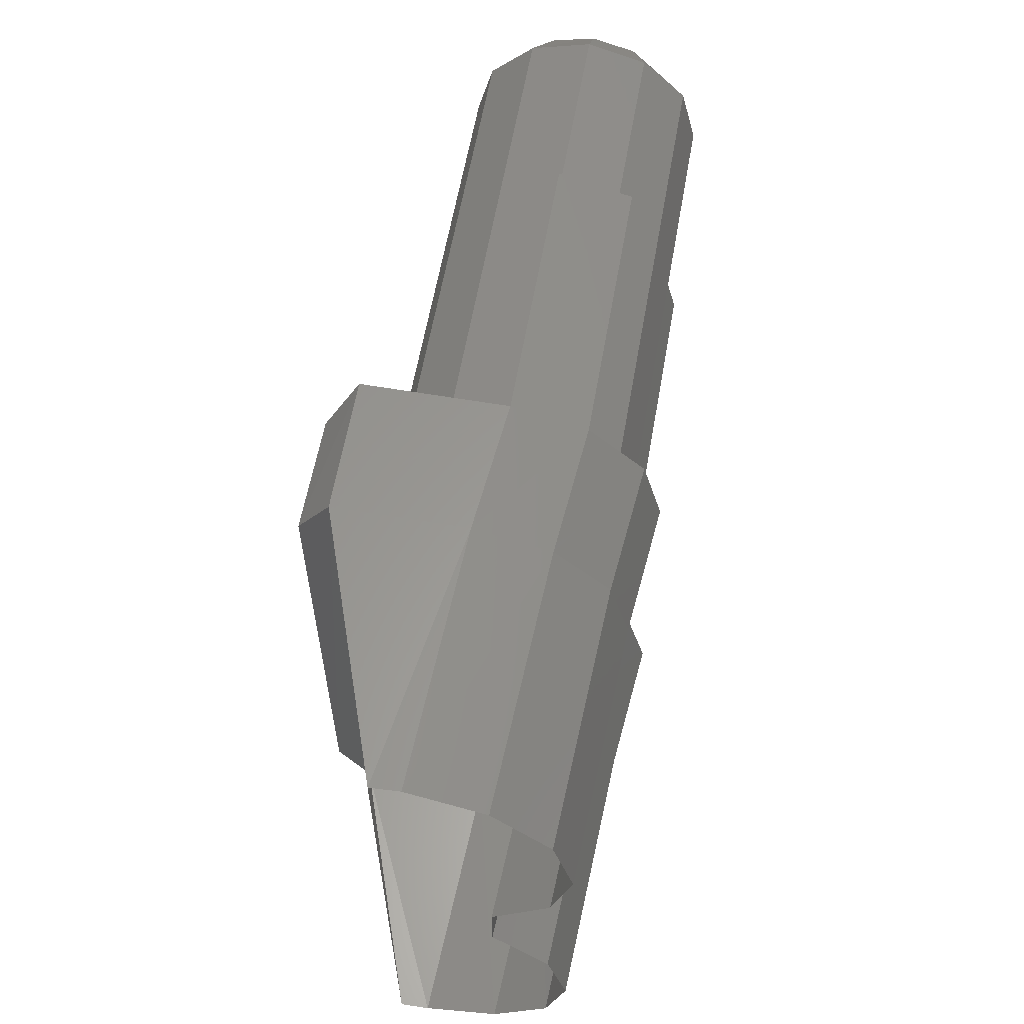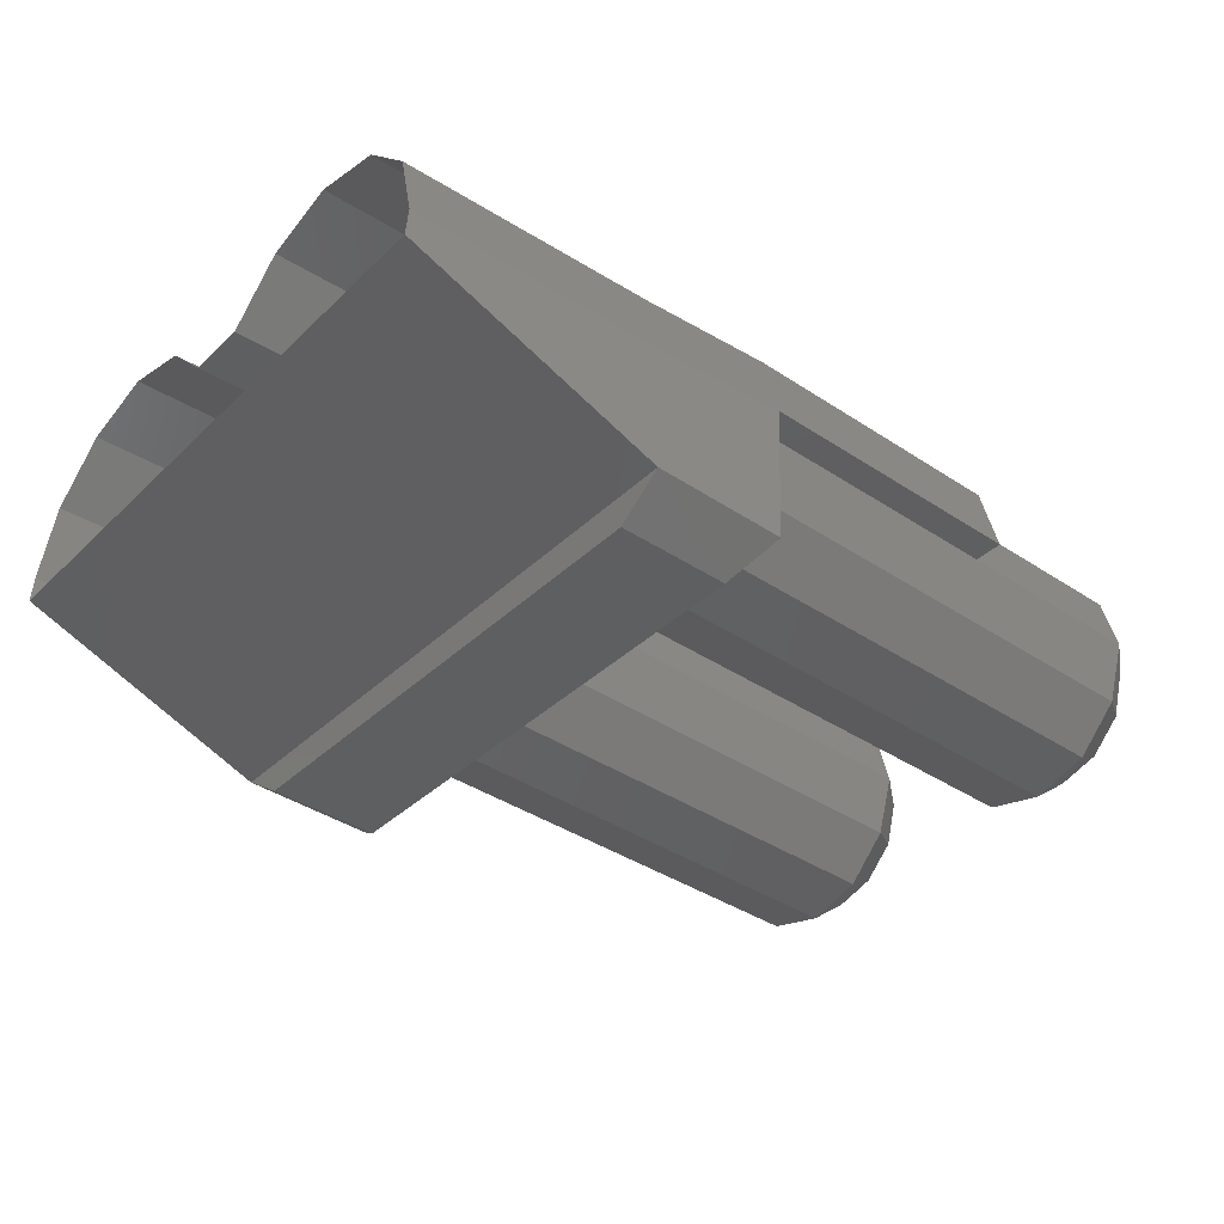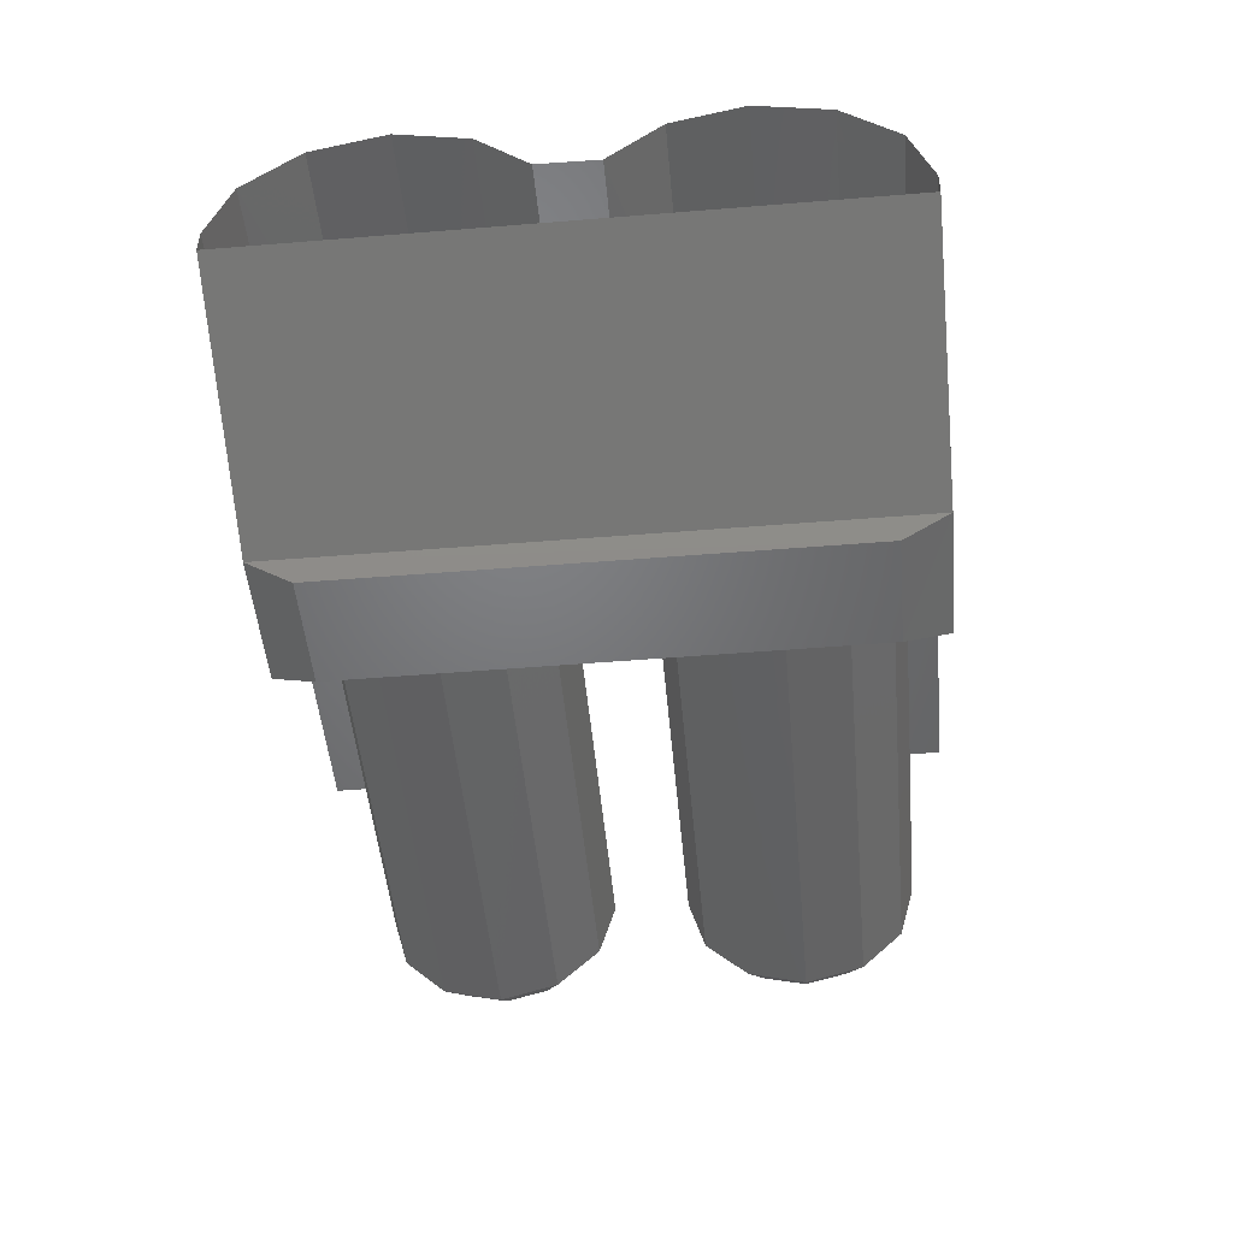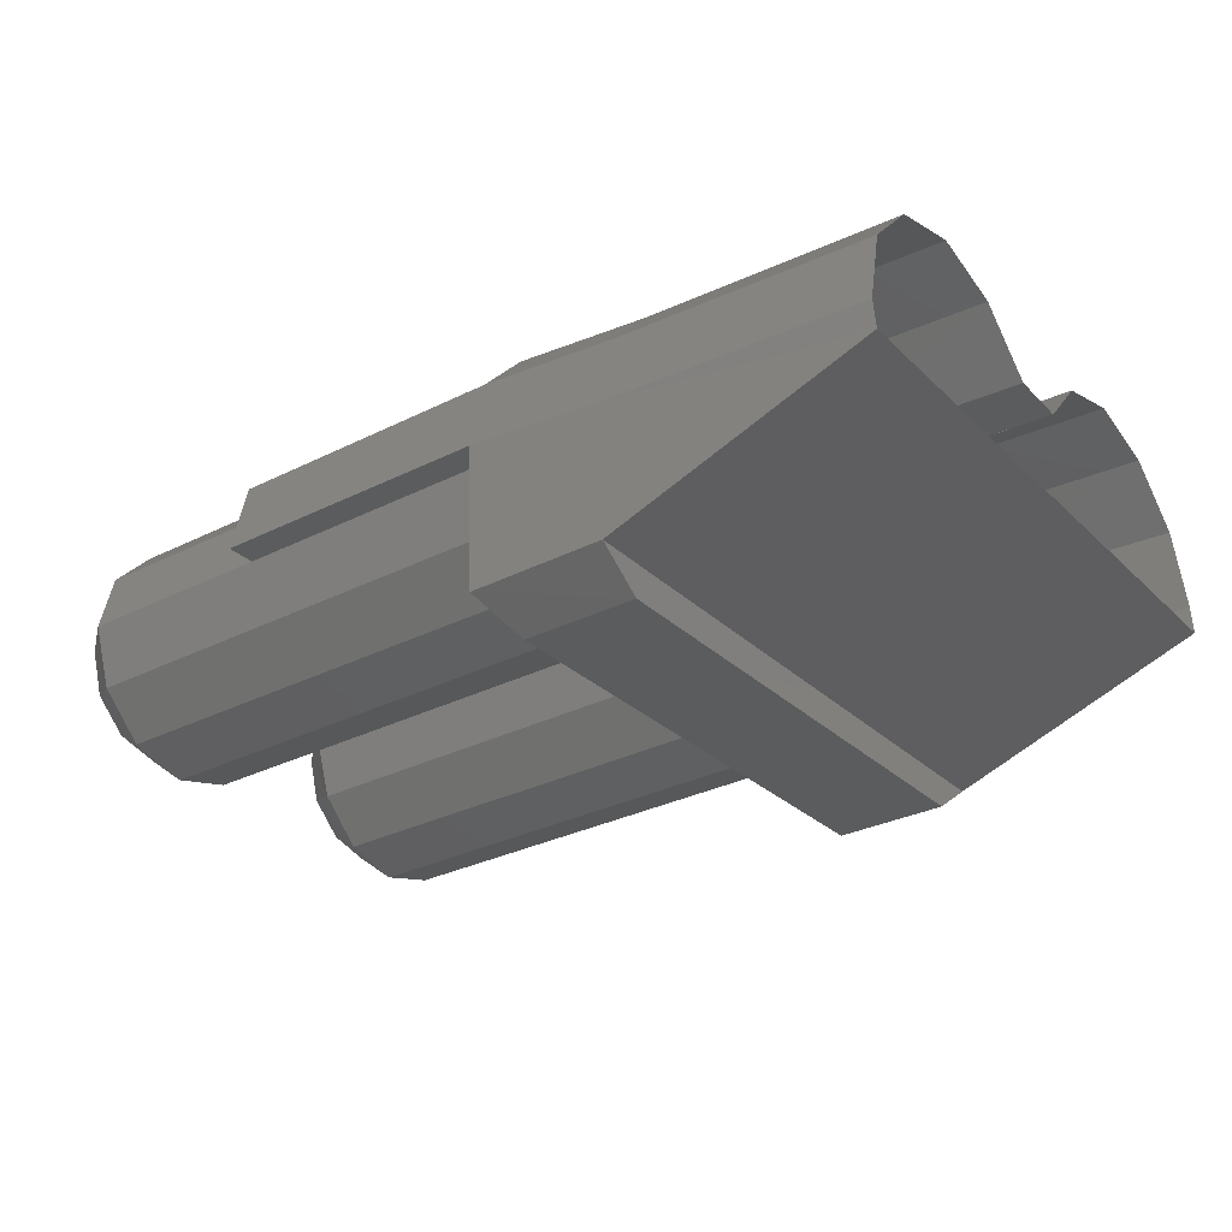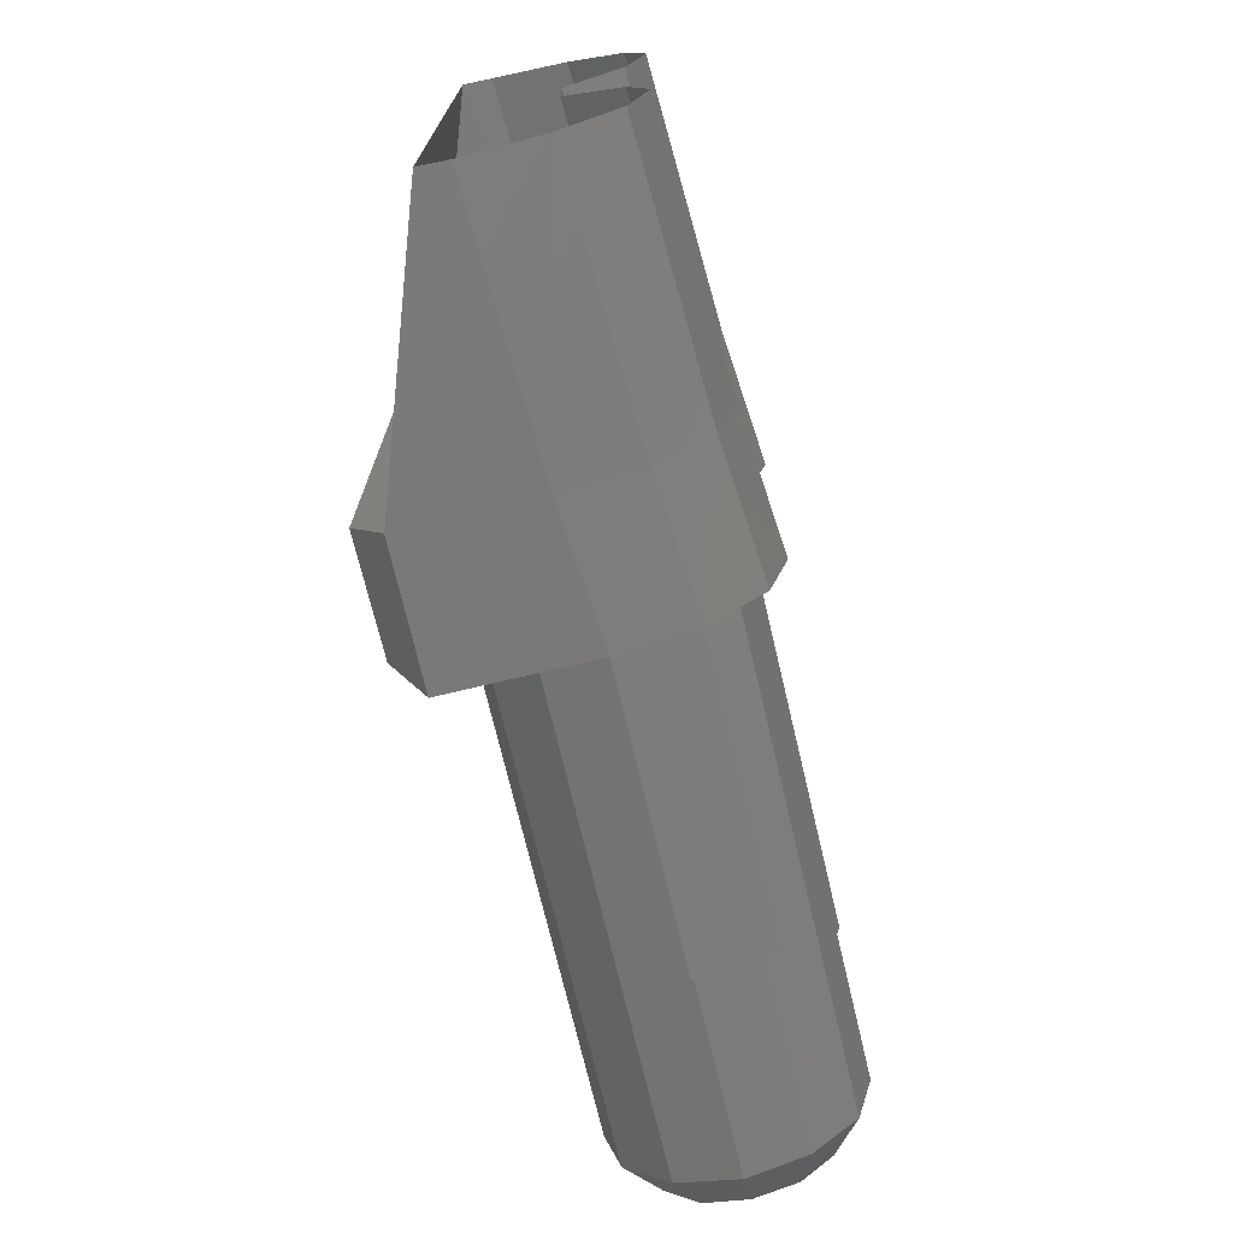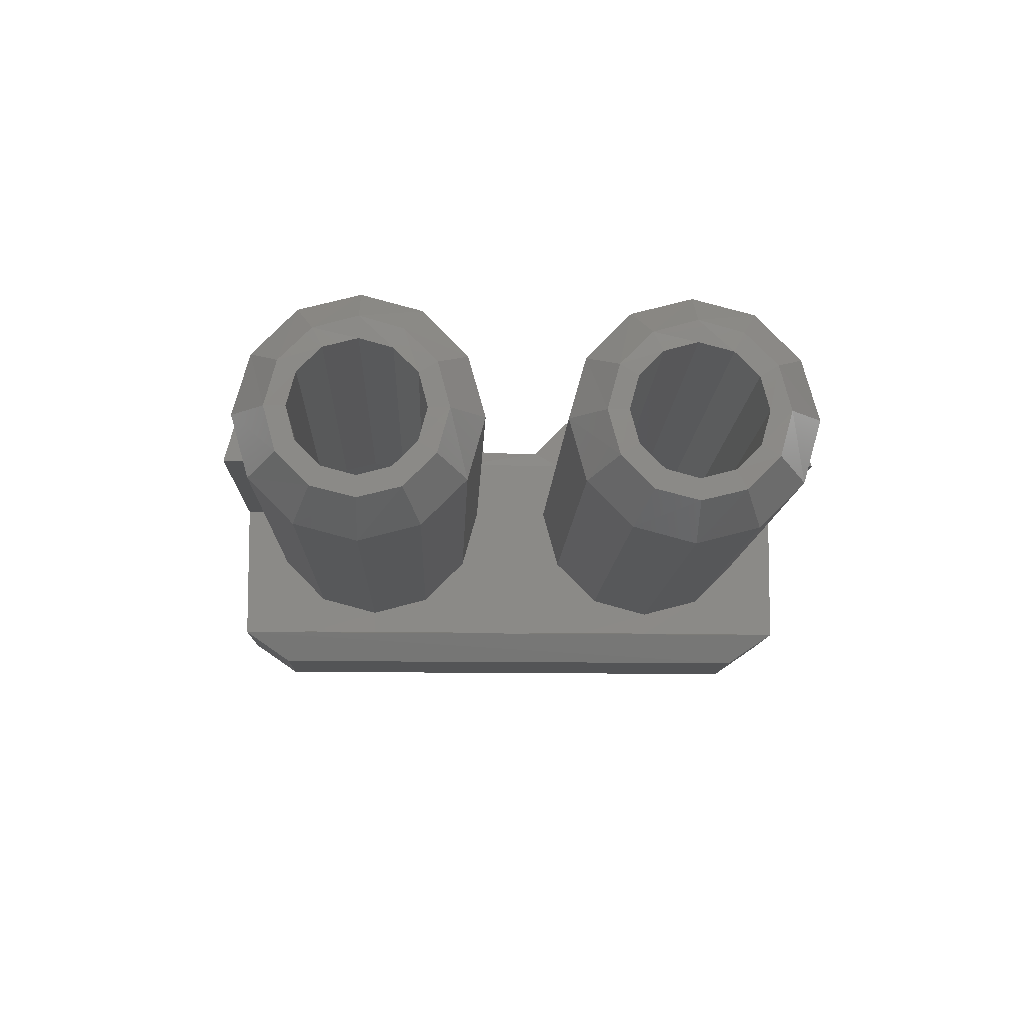
<metadata>
{"format":"stl","ext":"stl","renderer":"f3d","projection":"perspective","resolution":1024,"background":"white","views":[{"elev":60.0,"azim":-77.8,"up":"+Y"},{"elev":-36.4,"azim":-39.1,"up":"+Z"},{"elev":-48.4,"azim":-84.7,"up":"+Z"},{"elev":-27.7,"azim":-144.9,"up":"+Z"},{"elev":-72.7,"azim":-74.4,"up":"+Y"},{"elev":-13.3,"azim":88.0,"up":"+Z"}]}
</metadata>
<code>
# stl→obj: 181 verts, 315 faces
v 1.697e+04 2433 2.05e+04
v 1.703e+04 1914 2.237e+04
v 3.183e+04 1914 2.179e+04
v 1.712e+04 2433 2.42e+04
v 3.189e+04 2433 2.362e+04
v 1.715e+04 3776 2.557e+04
v 3.195e+04 3776 2.499e+04
v 1.718e+04 5638 2.606e+04
v 3.195e+04 5638 2.548e+04
v 1.715e+04 7469 2.557e+04
v 3.195e+04 7469 2.499e+04
v 1.712e+04 8812 2.42e+04
v 3.189e+04 8812 2.362e+04
v 1.703e+04 9331 2.237e+04
v 3.183e+04 9331 2.179e+04
v 1.697e+04 8812 2.05e+04
v 3.174e+04 8812 1.992e+04
v 1.691e+04 7469 1.916e+04
v 3.168e+04 7469 1.858e+04
v 1.688e+04 5638 1.867e+04
v 3.168e+04 5638 1.809e+04
v 1.691e+04 3776 1.916e+04
v 3.168e+04 3776 1.858e+04
v 3.174e+04 2433 1.992e+04
v 3.18e+04 1.177e+04 2.179e+04
v 3.171e+04 1.229e+04 1.992e+04
v 1.694e+04 1.229e+04 2.05e+04
v 3.165e+04 1.363e+04 1.858e+04
v 1.688e+04 1.363e+04 1.916e+04
v 3.165e+04 1.547e+04 1.809e+04
v 1.684e+04 1.547e+04 1.867e+04
v 3.165e+04 1.733e+04 1.858e+04
v 1.688e+04 1.733e+04 1.916e+04
v 3.171e+04 1.867e+04 1.992e+04
v 1.694e+04 1.867e+04 2.05e+04
v 3.18e+04 1.919e+04 2.179e+04
v 1.7e+04 1.919e+04 2.237e+04
v 3.186e+04 1.867e+04 2.362e+04
v 1.709e+04 1.867e+04 2.42e+04
v 3.192e+04 1.733e+04 2.499e+04
v 1.712e+04 1.733e+04 2.557e+04
v 3.192e+04 1.547e+04 2.548e+04
v 1.715e+04 1.547e+04 2.606e+04
v 3.192e+04 1.363e+04 2.499e+04
v 1.712e+04 1.363e+04 2.557e+04
v 3.186e+04 1.229e+04 2.362e+04
v 1.709e+04 1.229e+04 2.42e+04
v 1.7e+04 1.177e+04 2.237e+04
v 1.849e+04 1.724e+04 2.081e+04
v 3.299e+04 1.724e+04 2.072e+04
v 1.846e+04 1.65e+04 2.008e+04
v 3.296e+04 1.65e+04 1.999e+04
v 1.846e+04 1.547e+04 1.98e+04
v 3.296e+04 1.547e+04 1.971e+04
v 1.846e+04 1.446e+04 2.008e+04
v 3.296e+04 1.446e+04 1.999e+04
v 1.849e+04 1.373e+04 2.081e+04
v 3.299e+04 1.373e+04 2.072e+04
v 1.855e+04 1.345e+04 2.182e+04
v 3.302e+04 1.345e+04 2.172e+04
v 1.858e+04 1.373e+04 2.282e+04
v 3.308e+04 1.373e+04 2.273e+04
v 1.861e+04 1.446e+04 2.356e+04
v 3.311e+04 1.446e+04 2.346e+04
v 1.861e+04 1.547e+04 2.383e+04
v 3.311e+04 1.547e+04 2.374e+04
v 1.861e+04 1.65e+04 2.356e+04
v 3.311e+04 1.65e+04 2.346e+04
v 1.858e+04 1.724e+04 2.282e+04
v 3.308e+04 1.724e+04 2.273e+04
v 1.855e+04 1.751e+04 2.182e+04
v 3.302e+04 1.751e+04 2.172e+04
v 3.305e+04 7652 2.172e+04
v 1.858e+04 7652 2.182e+04
v 3.311e+04 7378 2.273e+04
v 1.861e+04 7378 2.282e+04
v 3.314e+04 6645 2.346e+04
v 1.865e+04 6645 2.356e+04
v 3.314e+04 5638 2.374e+04
v 1.865e+04 5638 2.383e+04
v 3.314e+04 4600 2.346e+04
v 1.865e+04 4600 2.356e+04
v 3.311e+04 3868 2.273e+04
v 1.861e+04 3868 2.282e+04
v 3.305e+04 3593 2.172e+04
v 1.858e+04 3593 2.182e+04
v 3.302e+04 3868 2.072e+04
v 1.852e+04 3868 2.081e+04
v 3.299e+04 4600 1.999e+04
v 1.849e+04 4600 2.008e+04
v 3.299e+04 5638 1.971e+04
v 1.849e+04 5638 1.98e+04
v 3.299e+04 6645 1.999e+04
v 1.849e+04 6645 2.008e+04
v 3.302e+04 7378 2.072e+04
v 1.852e+04 7378 2.081e+04
v 3.293e+04 1.681e+04 1.941e+04
v 3.299e+04 1.778e+04 2.038e+04
v 3.302e+04 1.815e+04 2.172e+04
v 3.308e+04 1.778e+04 2.307e+04
v 3.311e+04 1.681e+04 2.404e+04
v 3.314e+04 1.547e+04 2.441e+04
v 3.311e+04 1.415e+04 2.404e+04
v 3.308e+04 1.318e+04 2.307e+04
v 3.302e+04 1.281e+04 2.172e+04
v 3.299e+04 1.318e+04 2.038e+04
v 3.293e+04 1.415e+04 1.941e+04
v 3.293e+04 1.547e+04 1.907e+04
v 3.305e+04 8293 2.172e+04
v 3.311e+04 7927 2.307e+04
v 3.314e+04 6950 2.404e+04
v 3.317e+04 5638 2.441e+04
v 3.314e+04 4295 2.404e+04
v 3.311e+04 3318 2.307e+04
v 3.305e+04 2952 2.172e+04
v 3.302e+04 3318 2.038e+04
v 3.296e+04 4295 1.941e+04
v 3.296e+04 5638 1.907e+04
v 3.296e+04 6950 1.941e+04
v 3.302e+04 7927 2.038e+04
v 1.709e+04 1.946e+04 2.465e+04
v 1.715e+04 1.778e+04 2.636e+04
v 1.718e+04 1.547e+04 2.697e+04
v 1.715e+04 1.318e+04 2.636e+04
v 1.709e+04 1.15e+04 2.465e+04
v 1.712e+04 9606 2.465e+04
v 1.718e+04 7927 2.636e+04
v 1.721e+04 5638 2.697e+04
v 1.718e+04 3318 2.636e+04
v 1.712e+04 1640 2.465e+04
v 1.684e+04 2.007e+04 1.794e+04
v 1.269e+04 2.007e+04 1.812e+04
v 1.7e+04 2.01e+04 2.237e+04
v 1.285e+04 2.01e+04 2.215e+04
v 1.294e+04 1.946e+04 2.447e+04
v 1.3e+04 1.778e+04 2.615e+04
v 1.303e+04 1.547e+04 2.676e+04
v 1.3e+04 1.318e+04 2.615e+04
v 1.294e+04 1.15e+04 2.447e+04
v 4942 1.15e+04 2.441e+04
v 5003 1.318e+04 2.612e+04
v 5003 1.547e+04 2.673e+04
v 5003 1.778e+04 2.612e+04
v 4942 1.946e+04 2.441e+04
v 4850 2.01e+04 2.212e+04
v 4789 2.007e+04 2.124e+04
v 1.297e+04 9606 2.447e+04
v 1.303e+04 7927 2.615e+04
v 1.306e+04 5638 2.676e+04
v 1.303e+04 3318 2.615e+04
v 1.297e+04 1640 2.447e+04
v 1.703e+04 998.9 2.237e+04
v 1.288e+04 998.9 2.215e+04
v 1.688e+04 1029 1.794e+04
v 1.272e+04 1029 1.812e+04
v 4820 1029 2.124e+04
v 4881 998.9 2.212e+04
v 4972 1640 2.441e+04
v 5033 3318 2.612e+04
v 5033 5638 2.673e+04
v 5033 7927 2.612e+04
v 4972 9606 2.441e+04
v 1.684e+04 1.778e+04 1.797e+04
v 1.684e+04 1.547e+04 1.797e+04
v 1.684e+04 1.318e+04 1.797e+04
v 1.688e+04 3318 1.797e+04
v 1.688e+04 5638 1.797e+04
v 1.688e+04 7927 1.797e+04
v 1.684e+04 1.055e+04 1.794e+04
v 1.269e+04 1.861e+04 1.712e+04
v 1.62e+04 1.861e+04 1.699e+04
v 1.62e+04 2494 1.699e+04
v 1.272e+04 2494 1.712e+04
v 2.56e+04 1.919e+04 2.203e+04
v 2.57e+04 1.867e+04 2.386e+04
v 2.56e+04 2.01e+04 2.203e+04
v 2.57e+04 1.946e+04 2.432e+04
v 2.563e+04 998.9 2.203e+04
v 2.573e+04 1640 2.432e+04
v 2.563e+04 1914 2.203e+04
v 2.57e+04 2433 2.386e+04
f 1 2 3
f 2 3 4
f 3 4 5
f 4 5 6
f 5 6 7
f 6 7 8
f 7 8 9
f 8 9 10
f 9 10 11
f 10 11 12
f 11 12 13
f 12 13 14
f 13 14 15
f 14 15 16
f 15 16 17
f 16 17 18
f 17 18 19
f 18 19 20
f 19 20 21
f 20 21 22
f 21 22 23
f 22 23 1
f 23 1 24
f 1 24 3
f 25 26 27
f 26 27 28
f 27 28 29
f 28 29 30
f 29 30 31
f 30 31 32
f 31 32 33
f 32 33 34
f 33 34 35
f 34 35 36
f 35 36 37
f 36 37 38
f 37 38 39
f 38 39 40
f 39 40 41
f 40 41 42
f 41 42 43
f 42 43 44
f 43 44 45
f 44 45 46
f 45 46 47
f 46 47 25
f 47 25 48
f 25 48 27
f 49 50 51
f 50 51 52
f 51 52 53
f 52 53 54
f 53 54 55
f 54 55 56
f 55 56 57
f 56 57 58
f 57 58 59
f 58 59 60
f 59 60 61
f 60 61 62
f 61 62 63
f 62 63 64
f 63 64 65
f 64 65 66
f 65 66 67
f 66 67 68
f 67 68 69
f 68 69 70
f 69 70 71
f 70 71 72
f 71 72 49
f 72 49 50
f 73 74 75
f 74 75 76
f 75 76 77
f 76 77 78
f 77 78 79
f 78 79 80
f 79 80 81
f 80 81 82
f 81 82 83
f 82 83 84
f 83 84 85
f 84 85 86
f 85 86 87
f 86 87 88
f 87 88 89
f 88 89 90
f 89 90 91
f 90 91 92
f 91 92 93
f 92 93 94
f 93 94 95
f 94 95 96
f 95 96 73
f 96 73 74
f 30 97 32
f 97 32 98
f 32 98 34
f 98 34 99
f 34 99 36
f 99 36 100
f 36 100 38
f 100 38 101
f 38 101 40
f 101 40 102
f 40 102 42
f 102 42 103
f 42 103 44
f 103 44 104
f 44 104 46
f 104 46 105
f 46 105 25
f 105 25 106
f 25 106 26
f 106 26 107
f 26 107 28
f 107 28 108
f 28 108 30
f 108 30 97
f 17 109 15
f 109 15 110
f 15 110 13
f 110 13 111
f 13 111 11
f 111 11 112
f 11 112 9
f 112 9 113
f 9 113 7
f 113 7 114
f 7 114 5
f 114 5 115
f 5 115 3
f 115 3 116
f 3 116 24
f 116 24 117
f 24 117 23
f 117 23 118
f 23 118 21
f 118 21 119
f 21 119 19
f 119 19 120
f 19 120 17
f 120 17 109
f 108 54 97
f 54 97 52
f 97 52 98
f 52 98 50
f 98 50 99
f 50 99 72
f 99 72 100
f 72 100 70
f 100 70 101
f 70 101 68
f 101 68 102
f 68 102 66
f 102 66 103
f 66 103 64
f 103 64 104
f 64 104 62
f 104 62 105
f 62 105 60
f 105 60 106
f 60 106 58
f 106 58 107
f 58 107 56
f 107 56 108
f 56 108 54
f 73 109 95
f 109 95 120
f 95 120 93
f 120 93 119
f 93 119 91
f 119 91 118
f 91 118 89
f 118 89 117
f 89 117 87
f 117 87 116
f 87 116 85
f 116 85 115
f 85 115 83
f 115 83 114
f 83 114 81
f 114 81 113
f 81 113 79
f 113 79 112
f 79 112 77
f 112 77 111
f 77 111 75
f 111 75 110
f 75 110 73
f 110 73 109
f 39 121 41
f 121 41 122
f 41 122 43
f 122 43 123
f 43 123 45
f 123 45 124
f 45 124 47
f 124 47 125
f 47 125 12
f 125 12 126
f 12 126 10
f 126 10 127
f 10 127 8
f 127 8 128
f 8 128 6
f 128 6 129
f 6 129 4
f 129 4 130
f 131 132 133
f 132 133 134
f 133 134 121
f 134 121 135
f 121 135 122
f 135 122 136
f 122 136 123
f 136 123 137
f 123 137 124
f 137 124 138
f 124 138 125
f 138 125 139
f 140 139 141
f 139 141 138
f 141 138 142
f 138 142 137
f 142 137 143
f 137 143 136
f 143 136 144
f 136 144 135
f 144 135 145
f 135 145 134
f 145 134 146
f 134 146 132
f 126 147 127
f 147 127 148
f 127 148 128
f 148 128 149
f 128 149 129
f 149 129 150
f 129 150 130
f 150 130 151
f 130 151 152
f 151 152 153
f 152 153 154
f 153 154 155
f 156 155 157
f 155 157 153
f 157 153 158
f 153 158 151
f 158 151 159
f 151 159 150
f 159 150 160
f 150 160 149
f 160 149 161
f 149 161 148
f 161 148 162
f 148 162 147
f 133 37 131
f 37 131 35
f 131 35 163
f 35 163 33
f 163 33 164
f 33 164 31
f 164 31 165
f 31 165 29
f 165 29 27
f 2 152 1
f 152 1 154
f 1 154 22
f 154 22 166
f 22 166 20
f 166 20 167
f 20 167 18
f 167 18 168
f 18 168 169
f 18 169 16
f 169 16 27
f 16 27 14
f 27 14 48
f 14 48 12
f 48 12 47
f 162 140 147
f 140 147 139
f 147 139 126
f 139 126 125
f 132 131 170
f 131 170 171
f 170 171 172
f 170 173 172
f 173 172 155
f 172 155 154
f 172 154 171
f 154 171 131
f 174 175 176
f 175 176 177
f 178 179 180
f 179 180 181
f 37 174 133
f 174 133 176
f 133 176 121
f 176 121 177
f 152 178 2
f 178 2 180
f 130 179 152
f 179 152 178
f 121 177 39
f 177 39 175
f 146 156 132
f 156 132 155
f 170 132 173
f 132 173 155
f 4 181 130
f 181 130 179
f 169 27 165

</code>
